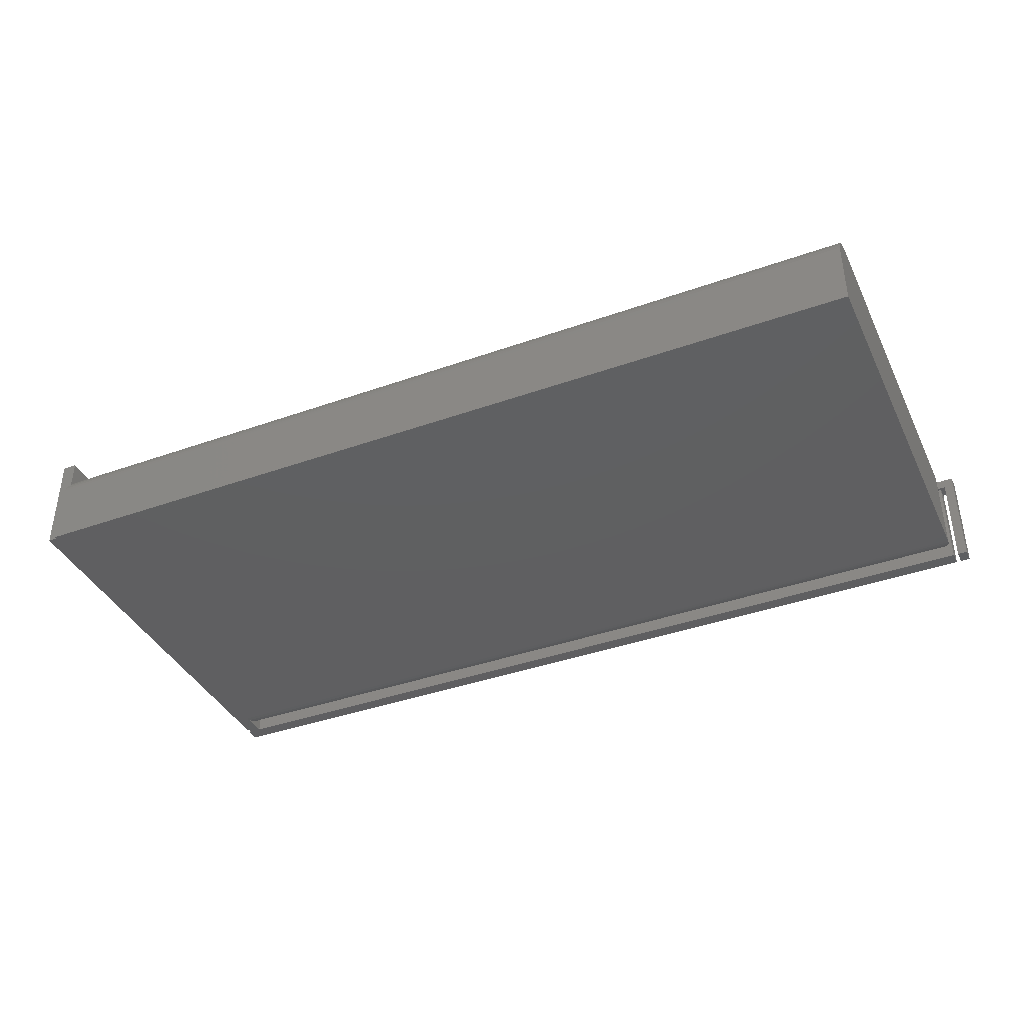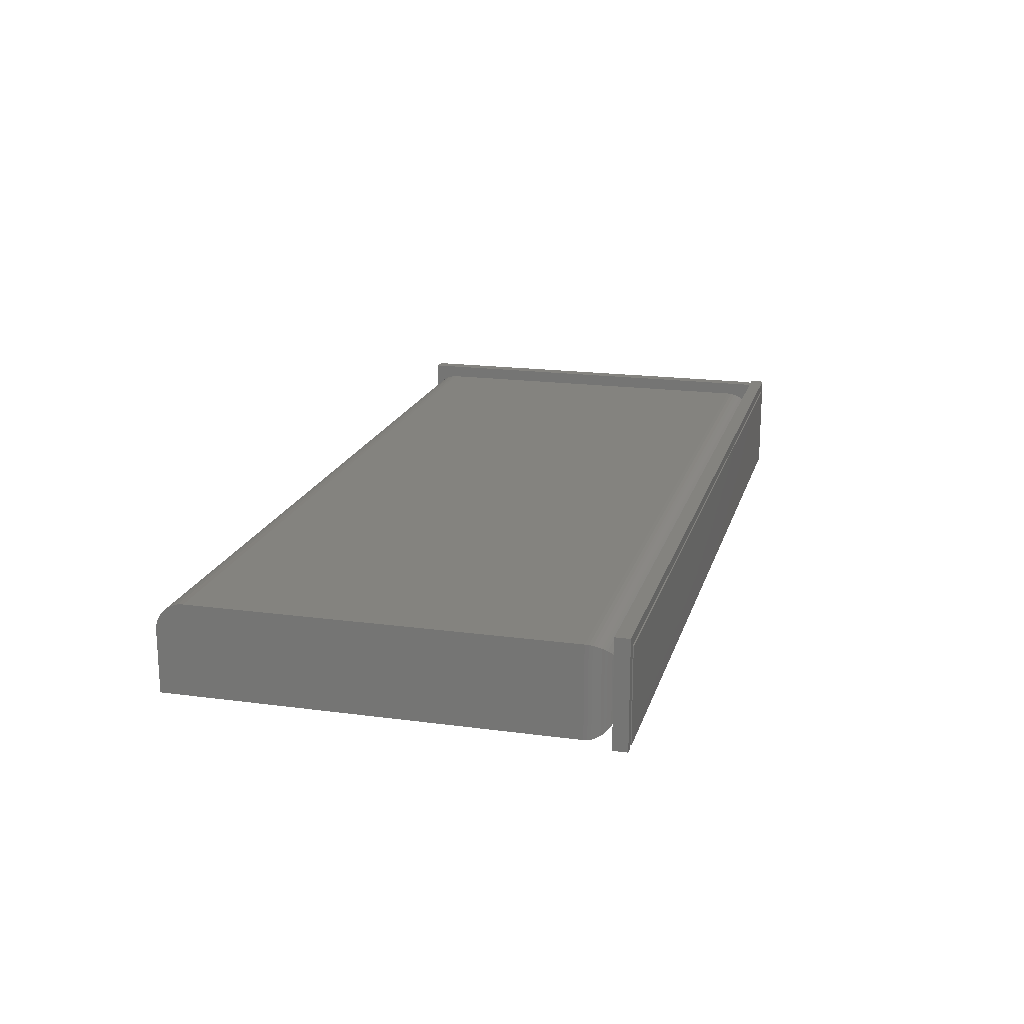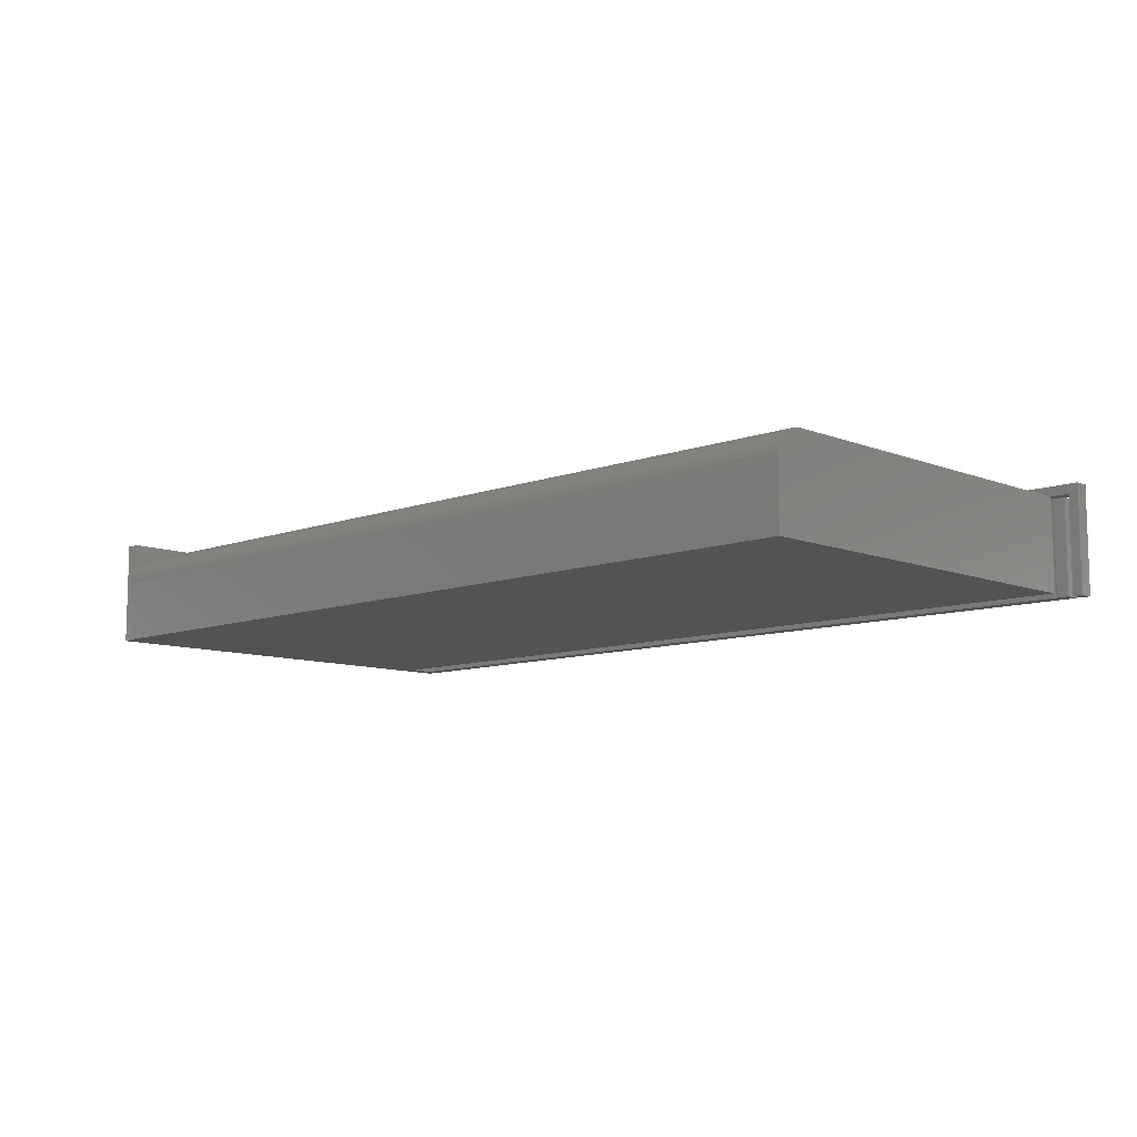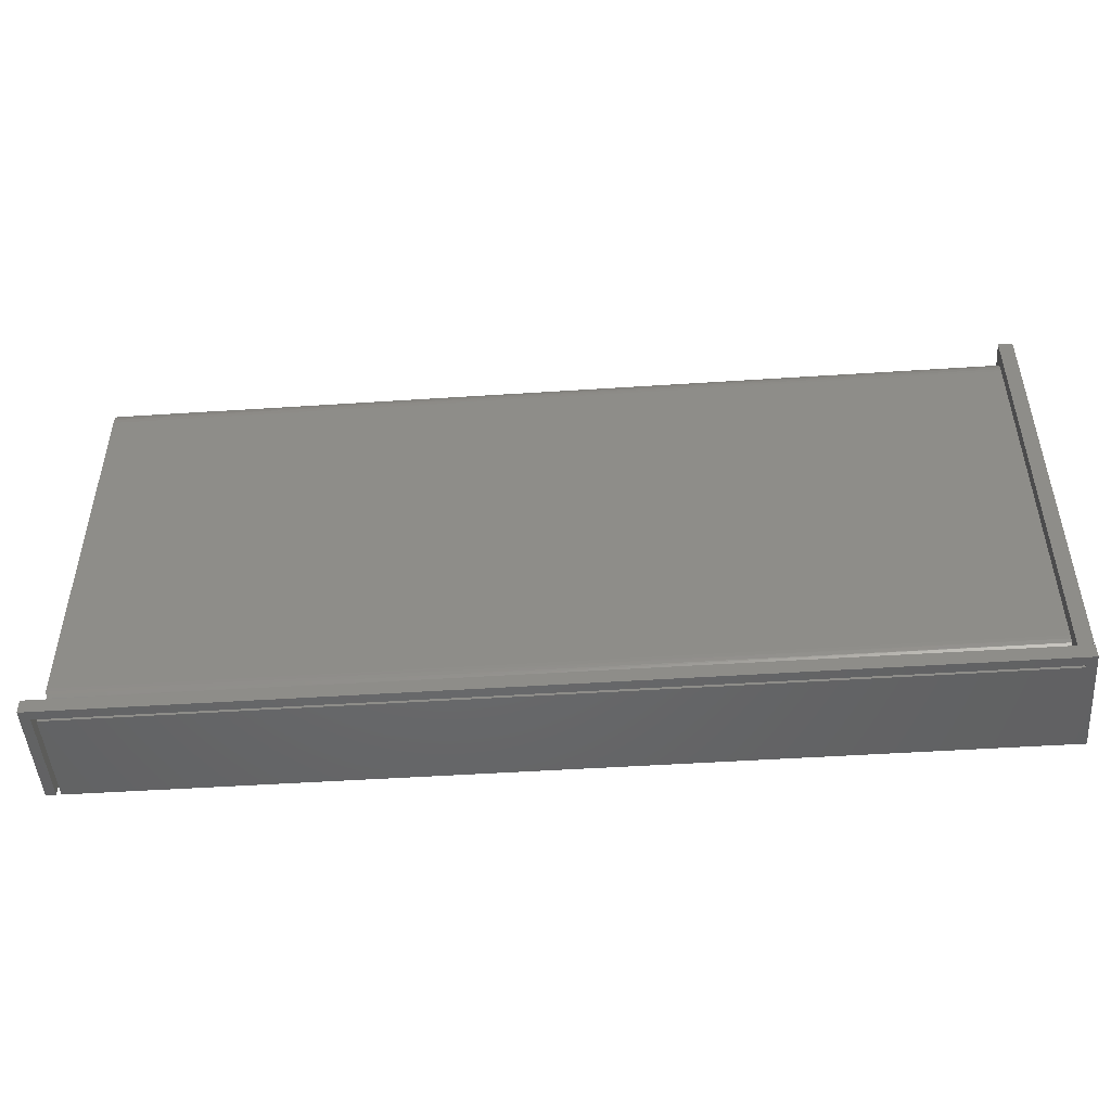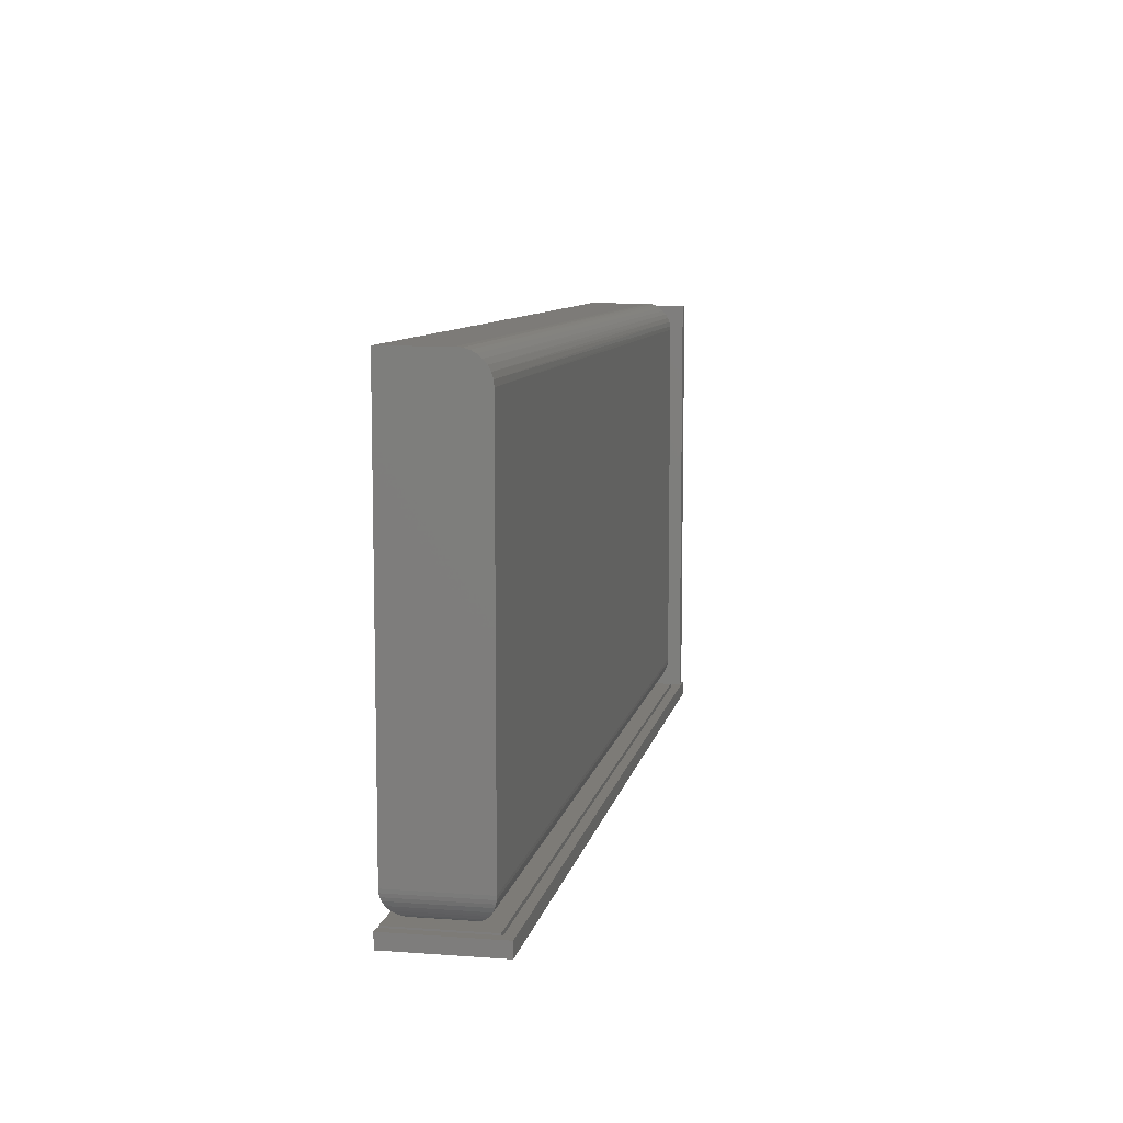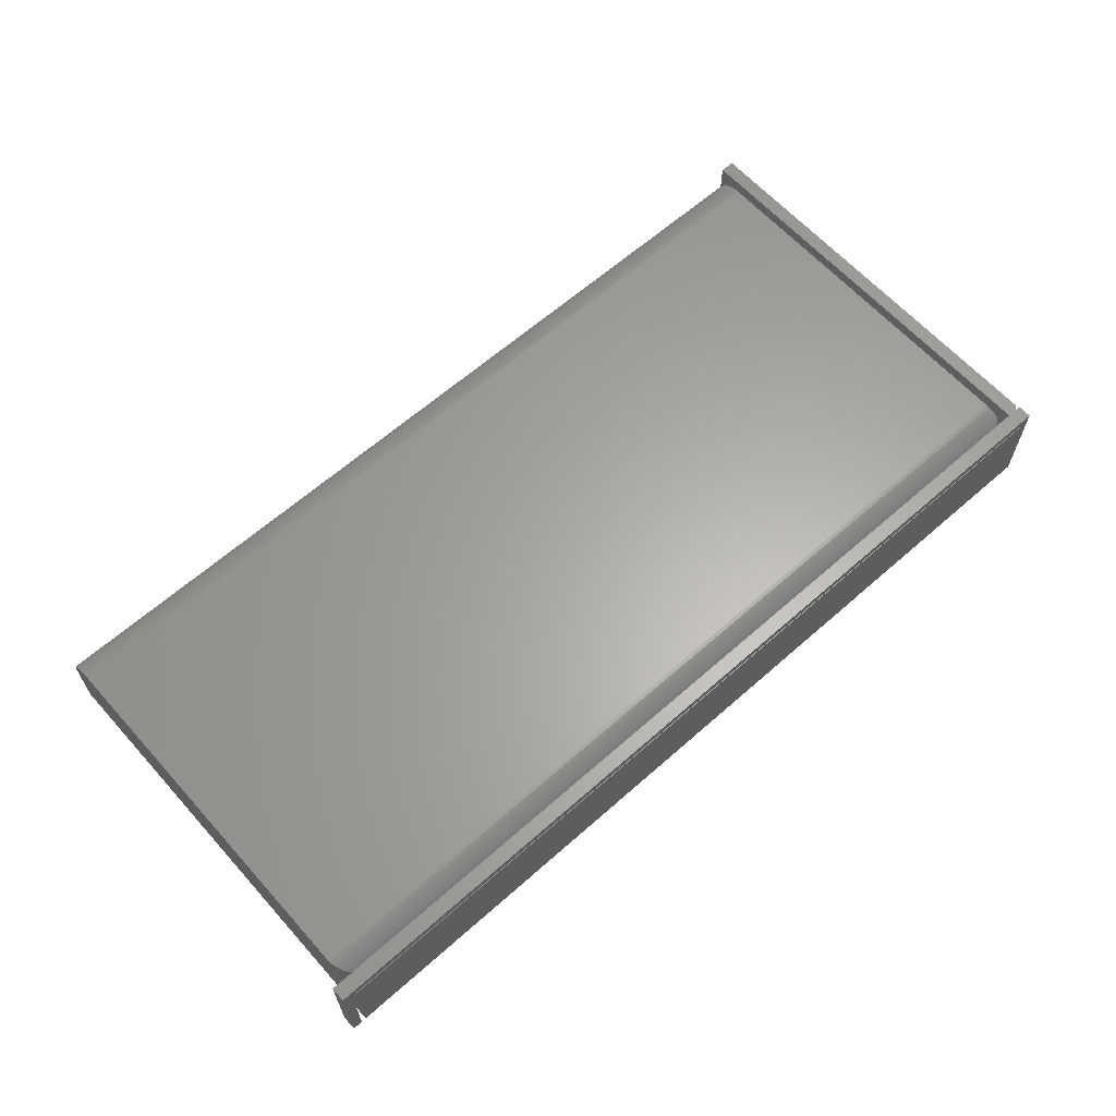
<metadata>
{"format":"stl","ext":"stl","renderer":"f3d","projection":"perspective","resolution":1024,"background":"white","views":[{"elev":-39.2,"azim":-156.0,"up":"+Z"},{"elev":18.4,"azim":-75.4,"up":"+Z"},{"elev":-9.5,"azim":-135.8,"up":"+Z"},{"elev":-48.2,"azim":4.2,"up":"+Y"},{"elev":8.9,"azim":-79.0,"up":"+Y"},{"elev":63.0,"azim":-41.8,"up":"+Z"}]}
</metadata>
<code>
# stl→obj: 100 verts, 200 faces
v 0.75 -0.375 -9.041e-17
v 0.75 -0.3516 -9.185e-17
v 0.75 -0.375 0.1737
v 0.75 -0.3516 0.1737
v -0.7266 -0.3047 0
v -0.7266 0.3558 0
v 0.7344 0.3516 0
v 0.7344 0.3558 0
v 0.7266 -0.3138 0.0008905
v 0.7266 -0.3047 -2.87e-18
v 0.75 -0.3438 -4.784e-19
v 0.7422 -0.3516 -9.137e-17
v 0.7266 -0.3516 -8.898e-17
v -0.7266 -0.375 0
v -0.7266 -0.3516 0
v 0.75 0.3516 -4.305e-17
v 0.7344 -0.375 0.1538
v -0.7266 -0.375 0.1538
v 0.7342 -0.375 0.1579
v -0.75 -0.375 0
v -0.7342 -0.375 -9.668e-19
v -0.75 -0.375 0.1737
v -0.7342 -0.375 0.1579
v -0.7266 -0.3516 0.1538
v -0.6797 -0.3516 0.04688
v 0.6875 -0.3516 0.04688
v -0.6797 -0.3516 0.1016
v 0.7266 -0.3516 0.1538
v 0.6875 -0.3516 0.1016
v 0.7342 -0.3516 0.1579
v 0.7266 -0.3516 0.1579
v 0.7342 -0.3516 0.1538
v 0.7266 -0.3306 0.1406
v 0.7266 -0.3306 0.007813
v 0.7266 -0.3225 0.003528
v 0.7266 0.309 0.1484
v 0.7266 -0.3047 0.1484
v 0.7266 -0.3109 0.148
v 0.7266 -0.3178 0.1466
v 0.7266 -0.3244 0.1441
v 0.7266 0.3516 0.1706
v 0.7266 0.3516 0.1211
v 0.7266 0.3477 0.128
v 0.7266 0.3427 0.1341
v 0.7266 0.3368 0.1393
v 0.7266 0.3301 0.1434
v 0.7266 0.3228 0.1463
v 0.7266 0.3152 0.148
v 0.7266 -0.3516 0.1706
v -0.691 -0.3502 0.0356
v 0.6982 -0.3503 0.03613
v -0.7262 -0.3105 0.0003595
v -0.7252 -0.3161 0.001402
v -0.7234 -0.3215 0.003121
v -0.7201 -0.3284 0.006413
v -0.7176 -0.3322 0.00894
v 0.7228 -0.3356 0.0116
v -0.7148 -0.3357 0.01174
v 0.7186 -0.3398 0.01581
v -0.7086 -0.3416 0.01796
v 0.7137 -0.3435 0.02066
v -0.7018 -0.346 0.02477
v 0.7086 -0.3465 0.02578
v -0.6964 -0.3485 0.03013
v 0.6982 -0.3503 0.1123
v 0.7228 -0.3356 0.1368
v 0.7186 -0.3398 0.1326
v 0.7137 -0.3435 0.1278
v 0.7086 -0.3465 0.1227
v -0.691 -0.3502 0.1128
v -0.6964 -0.3485 0.1183
v -0.7018 -0.346 0.1237
v -0.7086 -0.3416 0.1305
v -0.7148 -0.3357 0.1367
v -0.7176 -0.3322 0.1395
v -0.7201 -0.3284 0.142
v -0.7234 -0.3215 0.1453
v -0.7252 -0.3161 0.147
v -0.7266 -0.3047 0.1484
v -0.7262 -0.3105 0.1481
v -0.7342 -0.3516 -9.668e-19
v -0.7342 -0.3516 0.1579
v -0.75 -0.3516 0.1737
v -0.75 -0.3516 0
v 0.7422 -0.3516 0.1706
v 0.75 -0.3438 0.1706
v 0.75 0.3516 0.1706
v 0.7344 0.3516 0.1211
v -0.7266 0.3558 0.1016
v 0.7344 0.3554 0.1083
v 0.7344 0.3558 0.1016
v -0.7266 0.3549 0.1107
v -0.7266 0.309 0.1484
v -0.7266 0.3181 0.1475
v 0.7344 0.3539 0.1148
v -0.7266 0.3523 0.1195
v -0.7266 0.335 0.1405
v -0.7266 0.3269 0.1449
v -0.7266 0.3479 0.1276
v -0.7266 0.3421 0.1347
f 1 2 3
f 3 2 4
f 5 6 7
f 6 8 7
f 9 10 11
f 2 1 12
f 13 9 11
f 13 11 12
f 13 12 1
f 13 1 14
f 13 14 15
f 16 11 10
f 16 10 5
f 16 5 7
f 17 18 14
f 17 14 1
f 17 1 3
f 17 3 19
f 20 21 22
f 22 21 23
f 22 23 3
f 3 23 19
f 18 24 14
f 14 24 15
f 24 25 15
f 15 25 26
f 15 26 13
f 25 24 27
f 27 24 28
f 27 28 29
f 29 28 13
f 29 13 26
f 30 31 32
f 32 31 28
f 19 30 17
f 17 30 32
f 13 28 33
f 13 33 34
f 13 34 35
f 13 35 9
f 28 36 37
f 28 37 38
f 28 38 39
f 28 39 40
f 28 40 33
f 41 42 43
f 41 43 44
f 41 44 45
f 41 45 46
f 41 46 47
f 41 47 48
f 41 48 36
f 41 36 28
f 41 28 31
f 41 31 49
f 26 50 51
f 26 25 50
f 10 52 5
f 10 9 52
f 9 53 52
f 54 53 9
f 9 35 54
f 55 54 35
f 56 57 58
f 58 57 59
f 58 59 60
f 60 59 61
f 60 61 62
f 61 63 62
f 64 62 63
f 63 51 64
f 64 51 50
f 34 57 56
f 34 56 55
f 34 55 35
f 29 51 65
f 29 26 51
f 34 66 57
f 34 33 66
f 57 66 67
f 57 67 59
f 59 67 68
f 59 68 61
f 61 68 69
f 61 69 63
f 63 69 65
f 63 65 51
f 27 65 70
f 27 29 65
f 70 65 69
f 71 70 69
f 71 69 72
f 72 69 68
f 72 68 73
f 68 67 73
f 74 73 67
f 74 67 66
f 75 74 66
f 76 40 77
f 77 40 39
f 77 39 78
f 38 37 79
f 38 79 80
f 38 80 78
f 38 78 39
f 33 40 76
f 33 76 75
f 33 75 66
f 25 70 50
f 25 27 70
f 50 70 71
f 50 71 64
f 64 71 72
f 64 72 62
f 62 72 73
f 62 73 60
f 60 73 74
f 60 74 58
f 58 74 75
f 58 75 56
f 56 75 76
f 56 76 55
f 55 76 77
f 55 77 54
f 54 77 78
f 54 78 53
f 53 78 80
f 79 5 80
f 80 5 52
f 80 52 53
f 24 18 28
f 28 18 17
f 28 17 32
f 21 81 23
f 23 81 82
f 22 83 20
f 20 83 84
f 20 84 21
f 21 84 81
f 4 2 12
f 4 12 85
f 4 85 49
f 4 49 83
f 84 83 81
f 81 83 82
f 83 49 82
f 82 49 31
f 86 85 11
f 11 85 12
f 87 41 86
f 86 41 49
f 86 49 85
f 23 82 19
f 19 82 31
f 19 31 30
f 3 4 22
f 22 4 83
f 11 16 86
f 86 16 87
f 41 88 42
f 16 7 87
f 87 7 88
f 87 88 41
f 89 90 91
f 89 92 90
f 93 48 94
f 93 36 48
f 95 90 92
f 92 96 95
f 97 98 46
f 47 46 98
f 98 94 47
f 48 47 94
f 42 88 95
f 42 95 96
f 42 96 99
f 42 99 43
f 43 99 44
f 44 99 100
f 44 100 45
f 45 100 97
f 45 97 46
f 79 37 93
f 93 37 36
f 8 95 7
f 8 91 95
f 91 90 95
f 7 95 88
f 100 98 97
f 5 79 93
f 5 93 94
f 5 94 6
f 94 98 100
f 94 100 99
f 94 99 96
f 94 96 92
f 94 92 89
f 94 89 6
f 91 8 89
f 89 8 6

</code>
